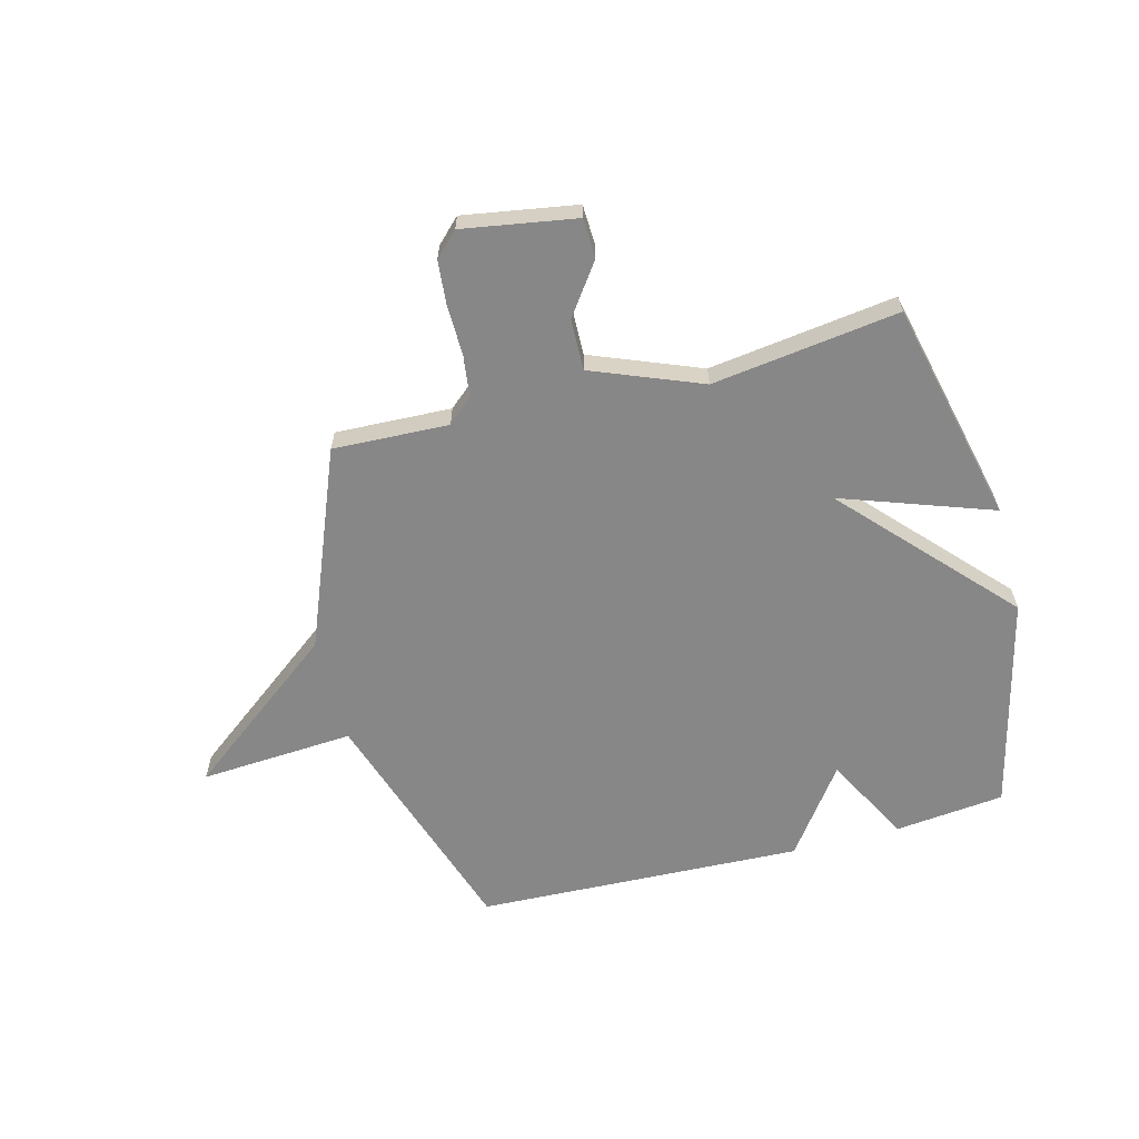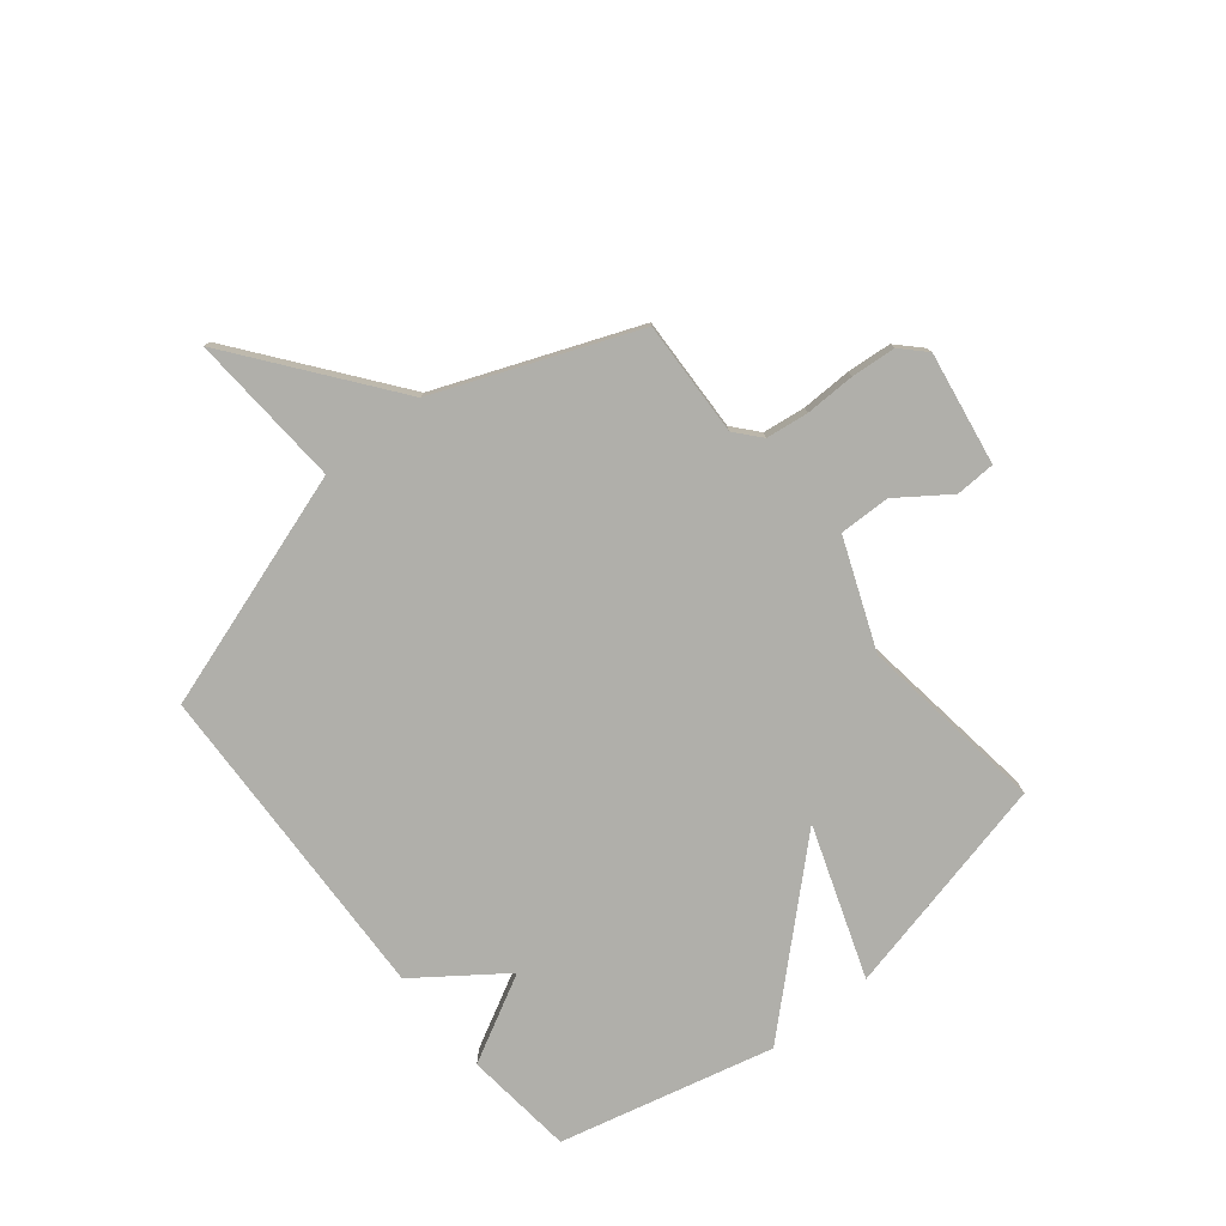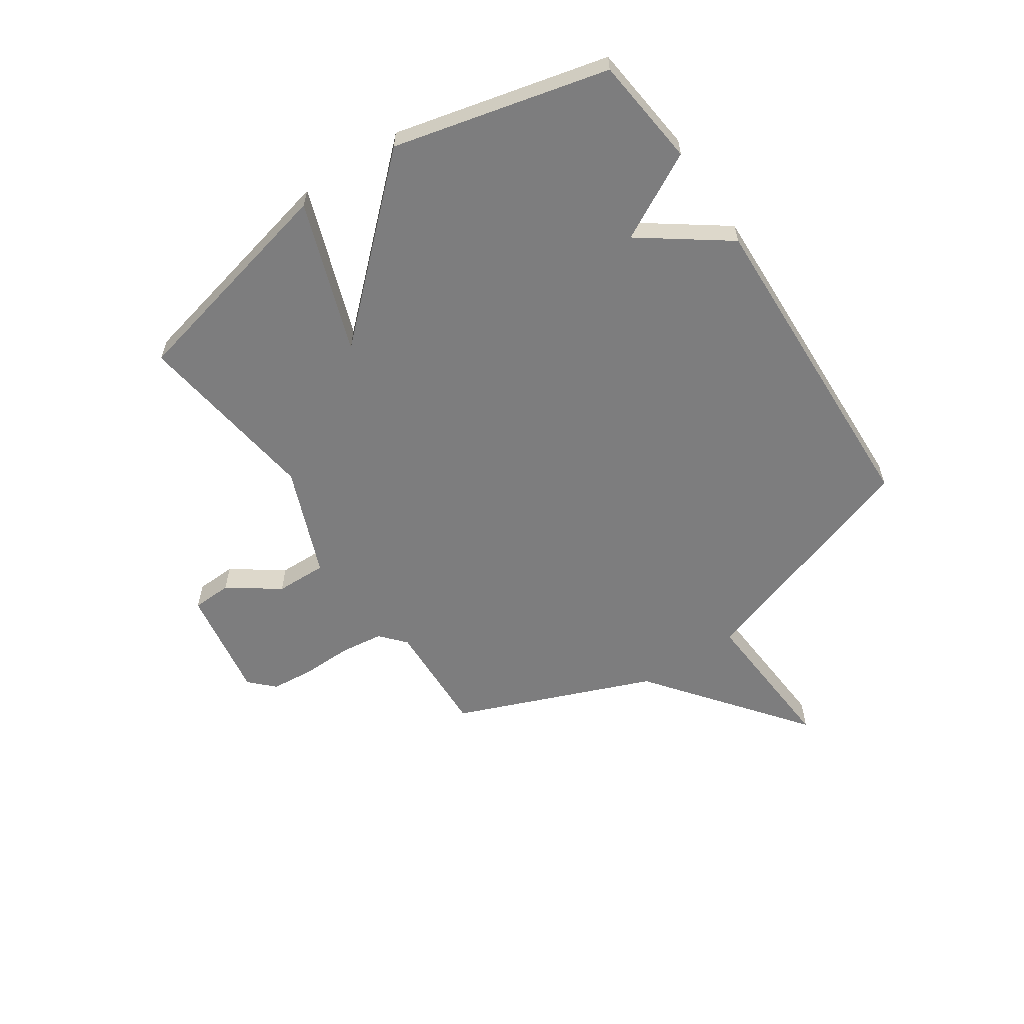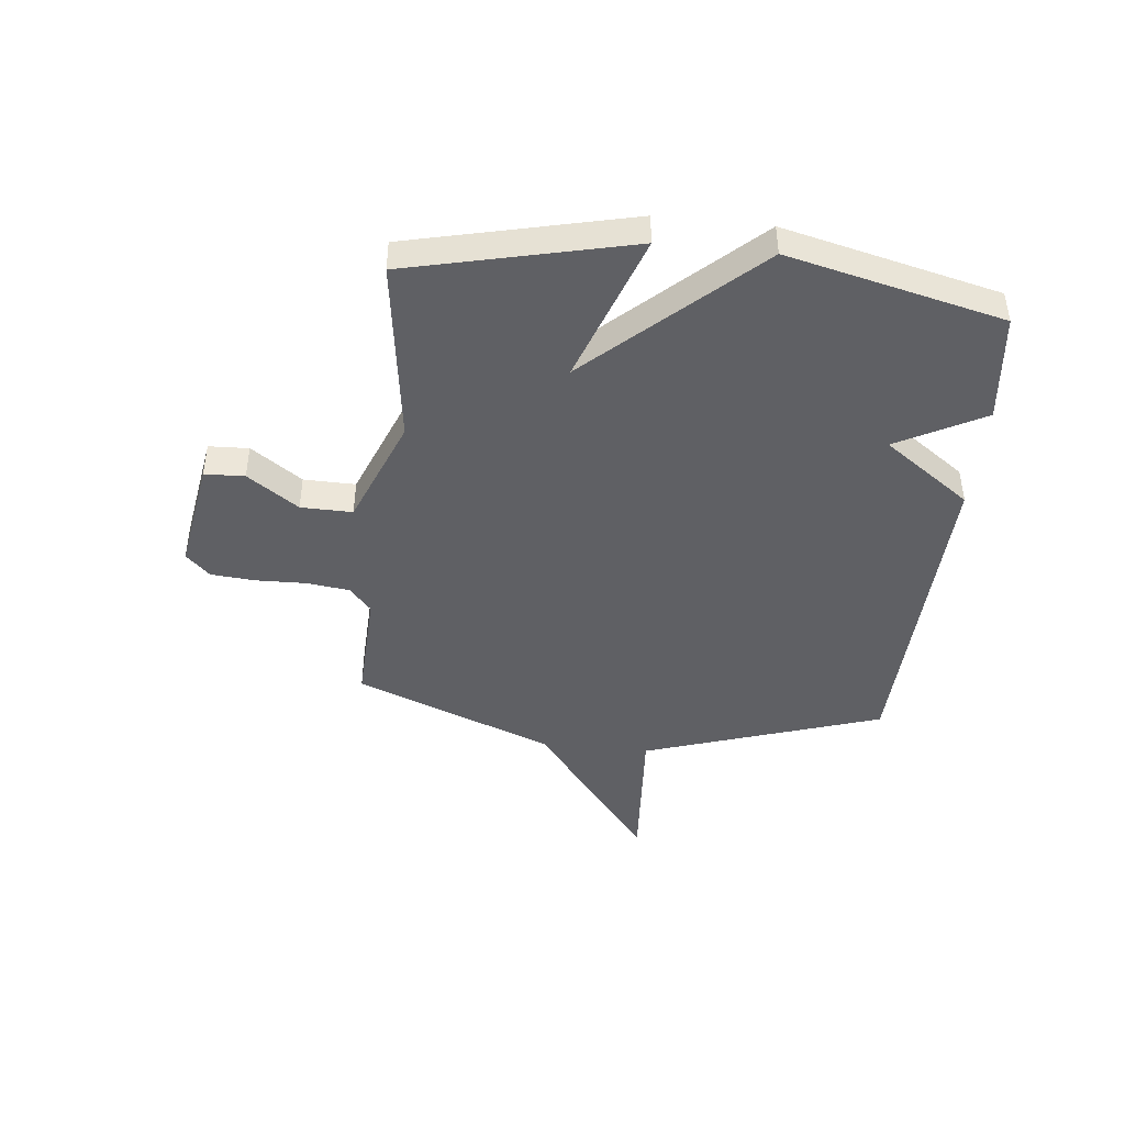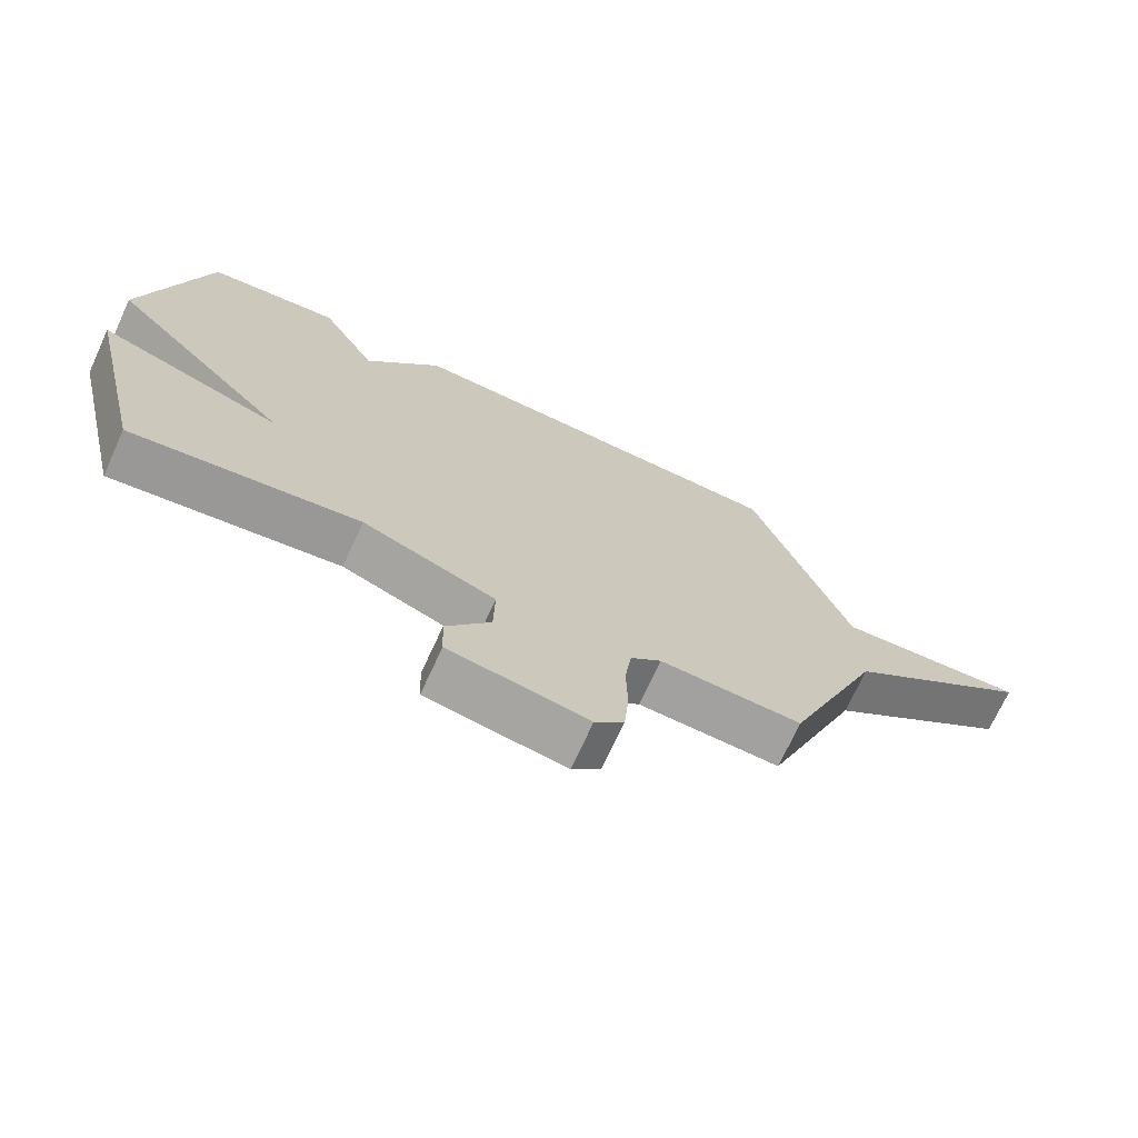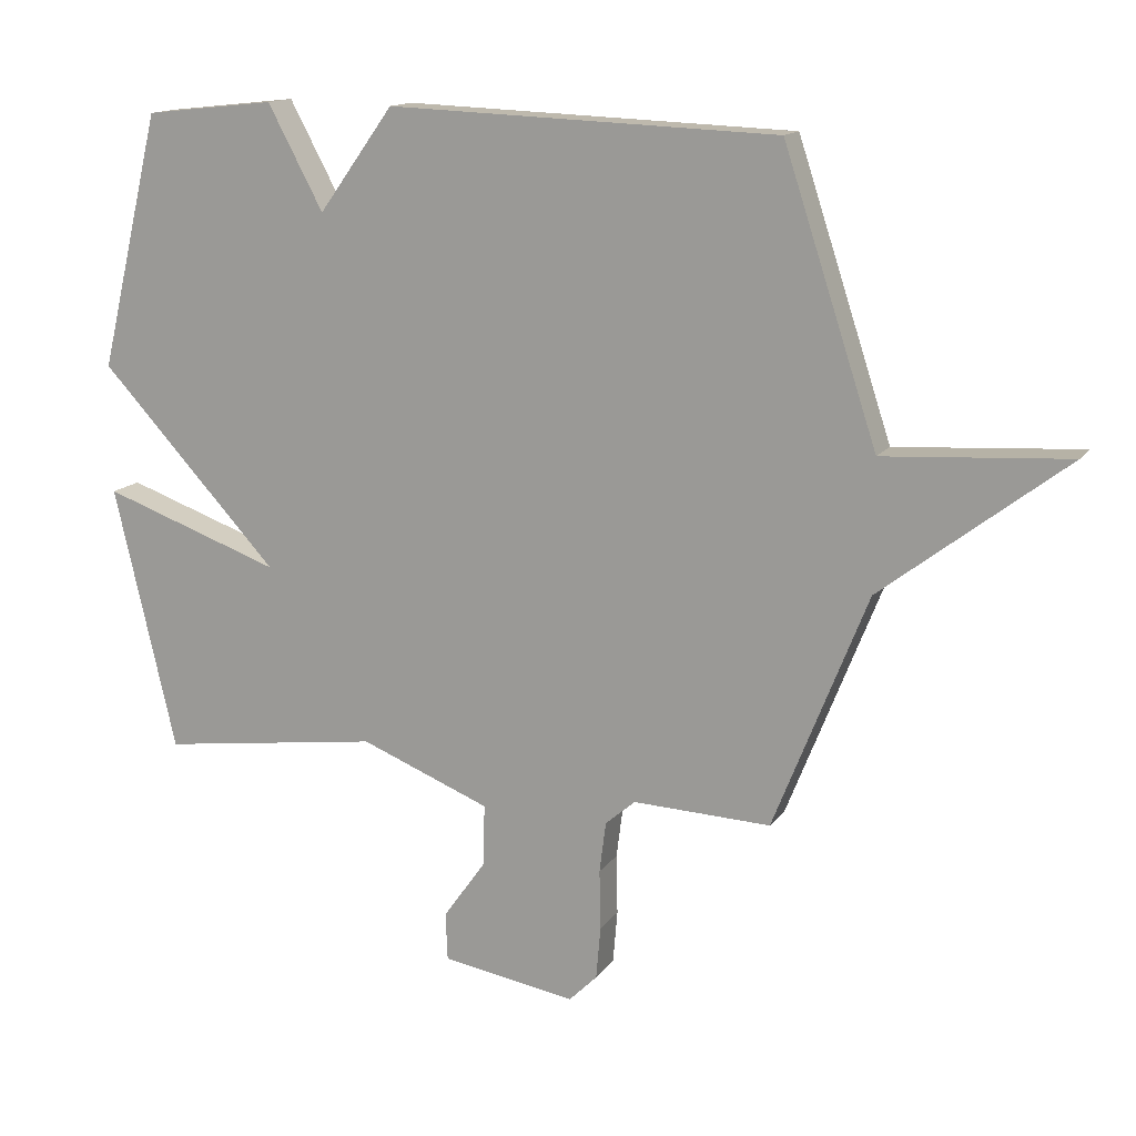
<metadata>
{"format":"obj","ext":"obj","renderer":"f3d","projection":"perspective","resolution":1024,"background":"white","views":[{"elev":-62.3,"azim":-165.4,"up":"+Y"},{"elev":-78.0,"azim":128.8,"up":"+Y"},{"elev":-59.1,"azim":-56.1,"up":"+Y"},{"elev":-43.9,"azim":-96.0,"up":"+Y"},{"elev":-71.6,"azim":-24.7,"up":"+Z"},{"elev":14.3,"azim":22.5,"up":"+Z"}]}
</metadata>
<code>
v -0.5 0.07 0.5
v -0.299 0.07 0.522
v -0.214 0.07 0.363
v -0.099 0.07 0.522
v 0.5 0.07 0.5
v 0.644 0.07 0.063
v 0.927 0.07 0.082
v 0.644 0.07 -0.137
v 0.5 0.07 -0.5
v 0.288 0.07 -0.492
v 0.242 0.07 -0.532
v 0.232 0.07 -0.61
v 0.234 0.07 -0.702
v 0.227 0.07 -0.783
v 0.184 0.07 -0.826
v -0.023 0.07 -0.792
v -0.026 0.07 -0.719
v 0.04 0.07 -0.626
v 0.042 0.07 -0.532
v -0.158 0.07 -0.453
v -0.5 0.07 -0.5
v -0.595 0.07 -0.093
v -0.319 0.07 -0.19
v -0.595 0.07 0.107
v -0.5 0 0.5
v -0.299 0 0.522
v -0.214 0 0.363
v -0.099 0 0.522
v 0.5 0 0.5
v 0.644 0 0.063
v 0.927 0 0.082
v 0.644 0 -0.137
v 0.5 0 -0.5
v 0.288 0 -0.492
v 0.242 0 -0.532
v 0.232 0 -0.61
v 0.234 0 -0.702
v 0.227 0 -0.783
v 0.184 0 -0.826
v -0.023 0 -0.792
v -0.026 0 -0.719
v 0.04 0 -0.626
v 0.042 0 -0.532
v -0.158 0 -0.453
v -0.5 0 -0.5
v -0.595 0 -0.093
v -0.319 0 -0.19
v -0.595 0 0.107
f 1 2 3
f 24 1 3
f 23 24 3
f 20 21 22 23
f 4 5 6
f 3 4 6
f 23 3 6
f 20 23 6
f 19 20 6
f 18 19 6
f 16 17 18
f 15 16 18
f 14 15 18
f 13 14 18
f 12 13 18
f 11 12 18
f 10 11 18 6
f 8 9 10 6
f 6 7 8
f 27 26 25
f 27 25 48
f 27 48 47
f 47 46 45 44
f 30 29 28
f 30 28 27
f 30 27 47
f 30 47 44
f 30 44 43
f 30 43 42
f 42 41 40
f 42 40 39
f 42 39 38
f 42 38 37
f 42 37 36
f 42 36 35
f 30 42 35 34
f 30 34 33 32
f 32 31 30
f 1 25 26 2
f 2 26 27 3
f 3 27 28 4
f 4 28 29 5
f 5 29 30 6
f 6 30 31 7
f 7 31 32 8
f 8 32 33 9
f 9 33 34 10
f 10 34 35 11
f 11 35 36 12
f 12 36 37 13
f 13 37 38 14
f 14 38 39 15
f 15 39 40 16
f 16 40 41 17
f 17 41 42 18
f 18 42 43 19
f 19 43 44 20
f 20 44 45 21
f 21 45 46 22
f 22 46 47 23
f 23 47 48 24
f 24 48 25 1

</code>
